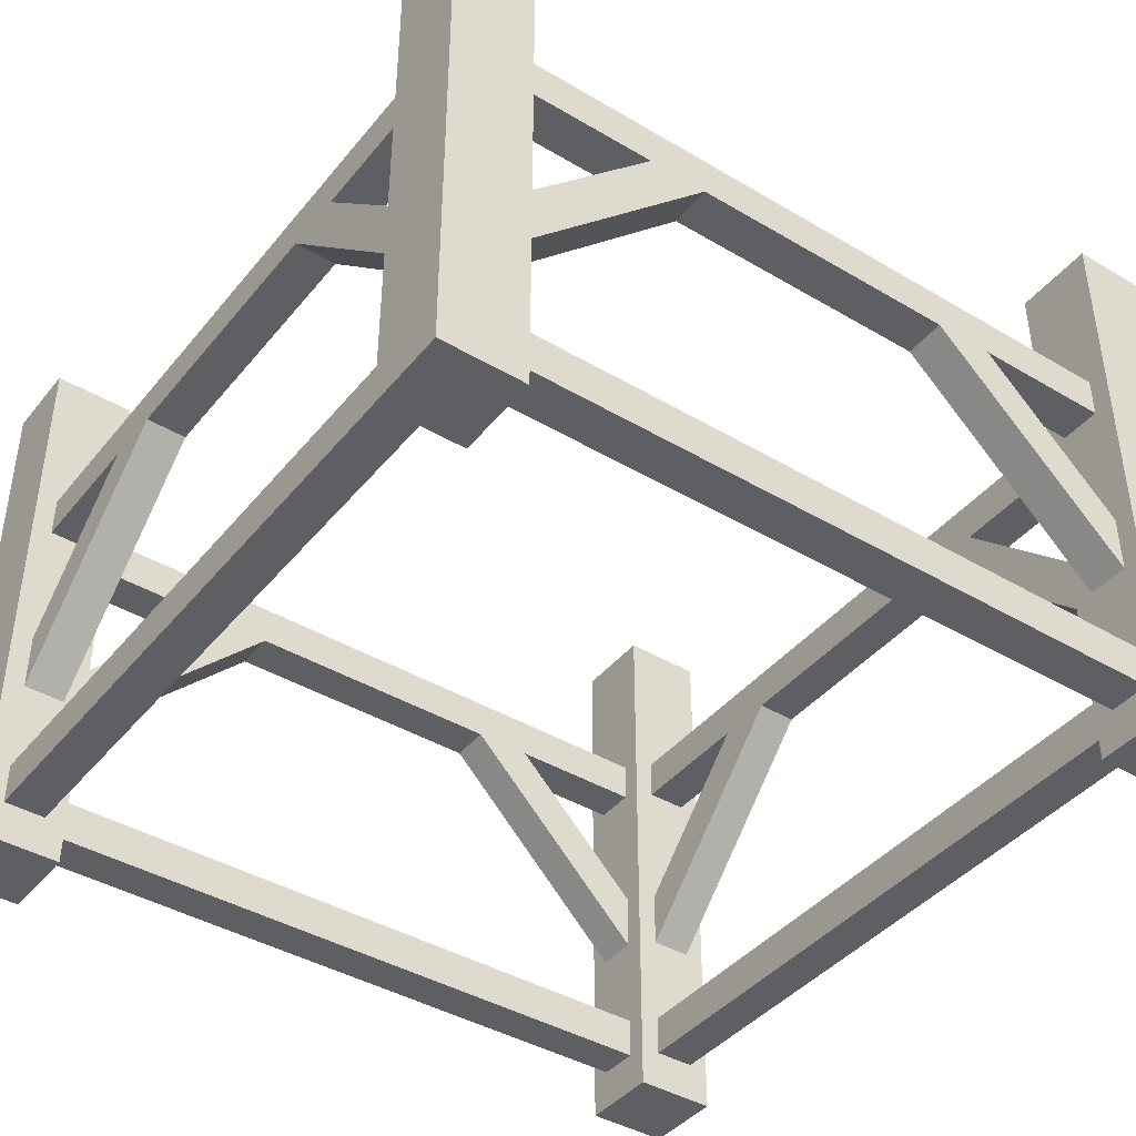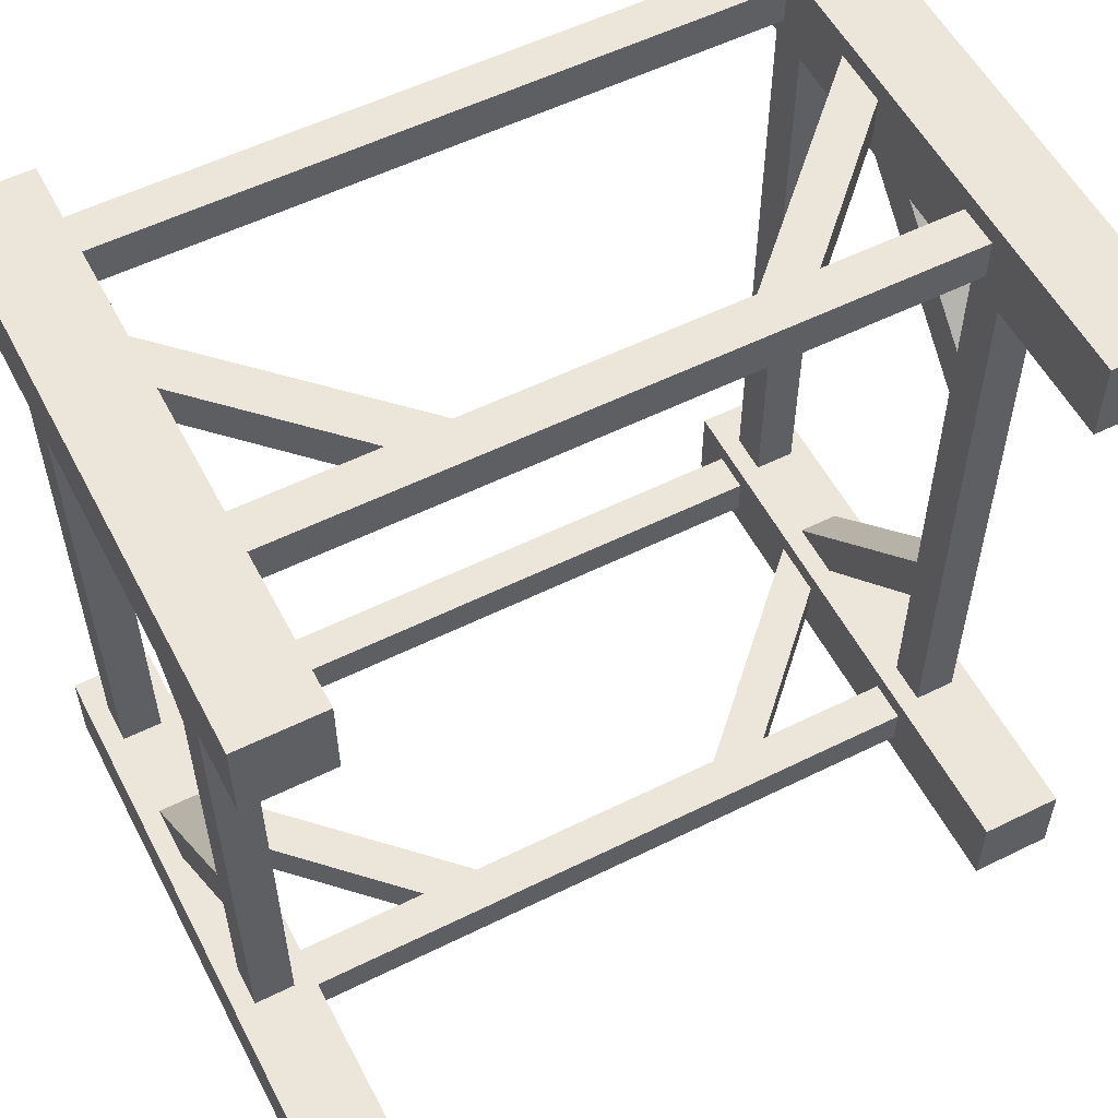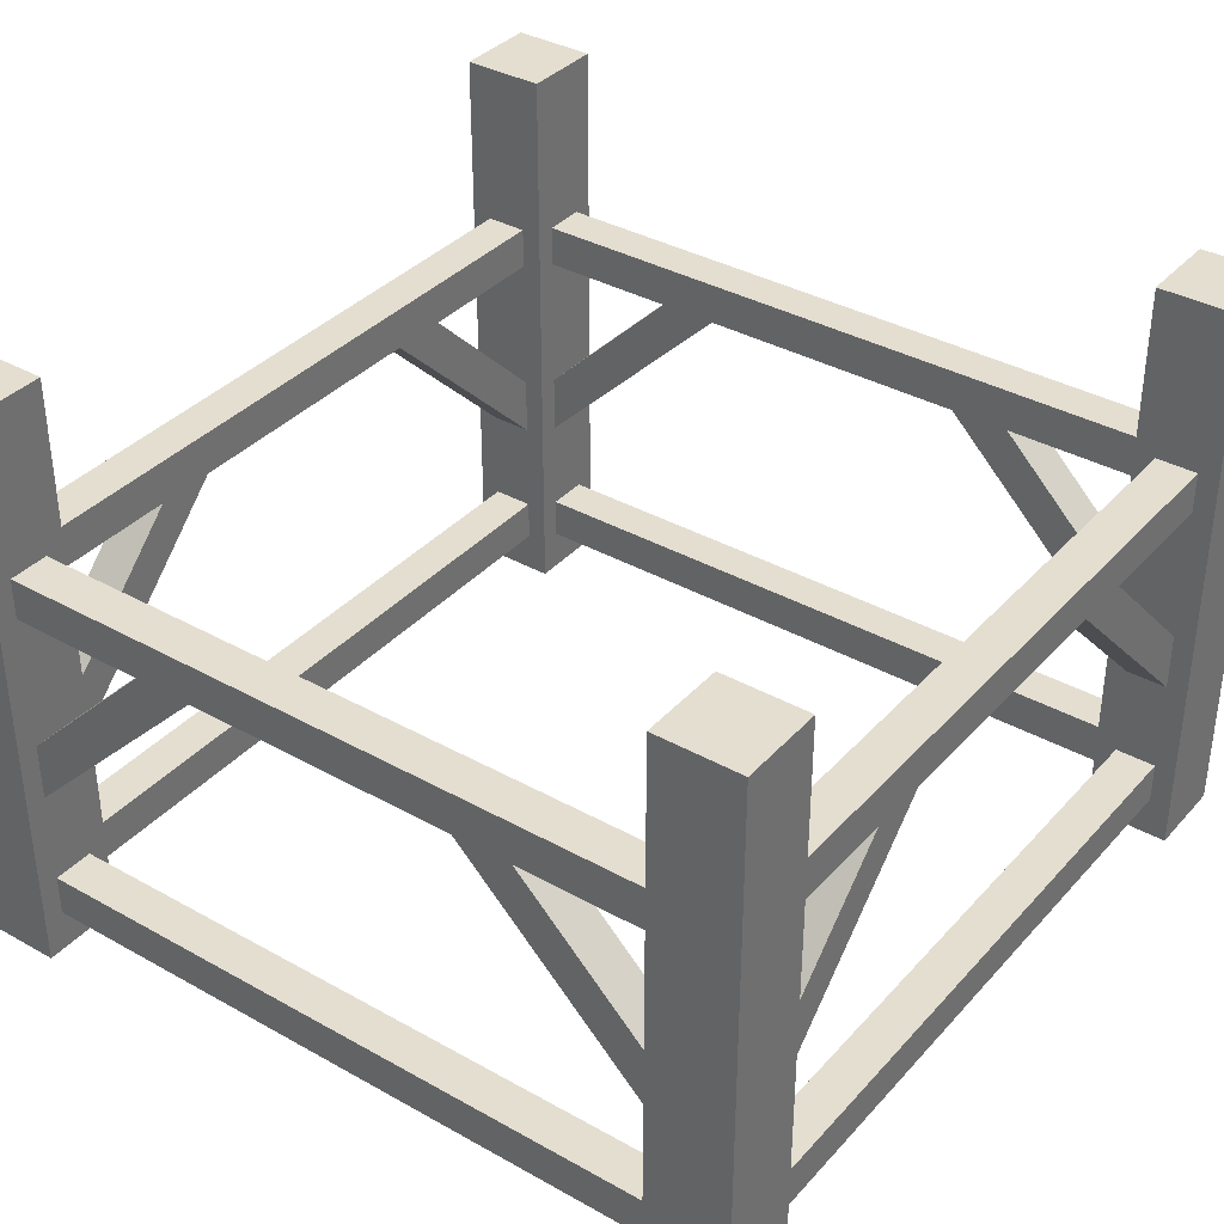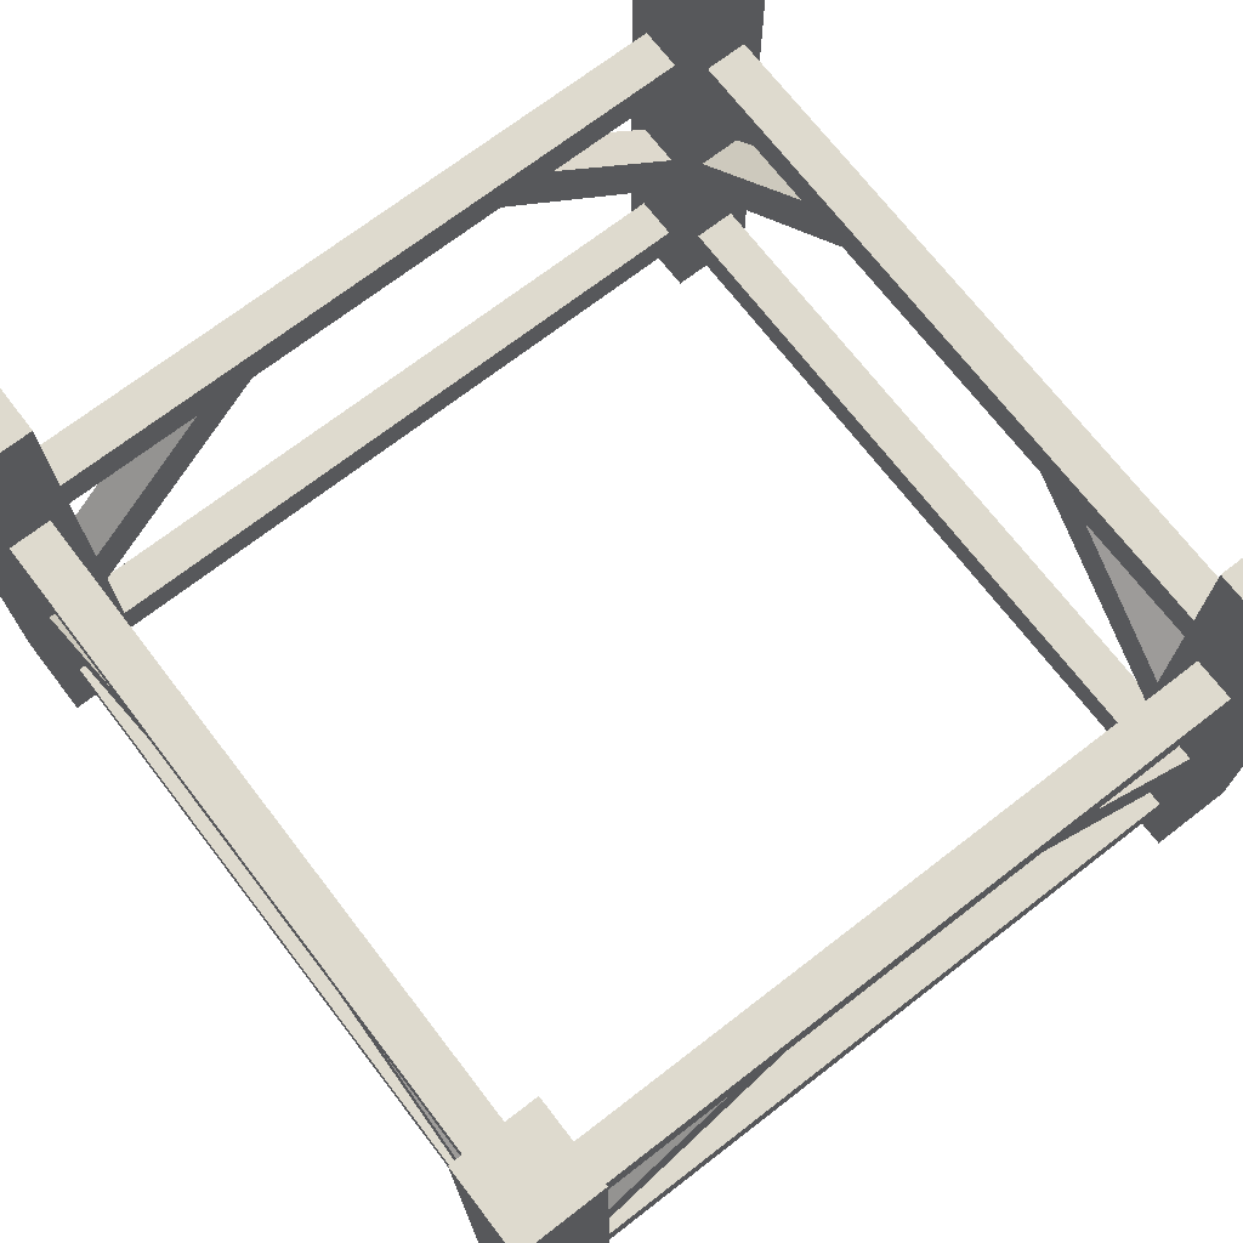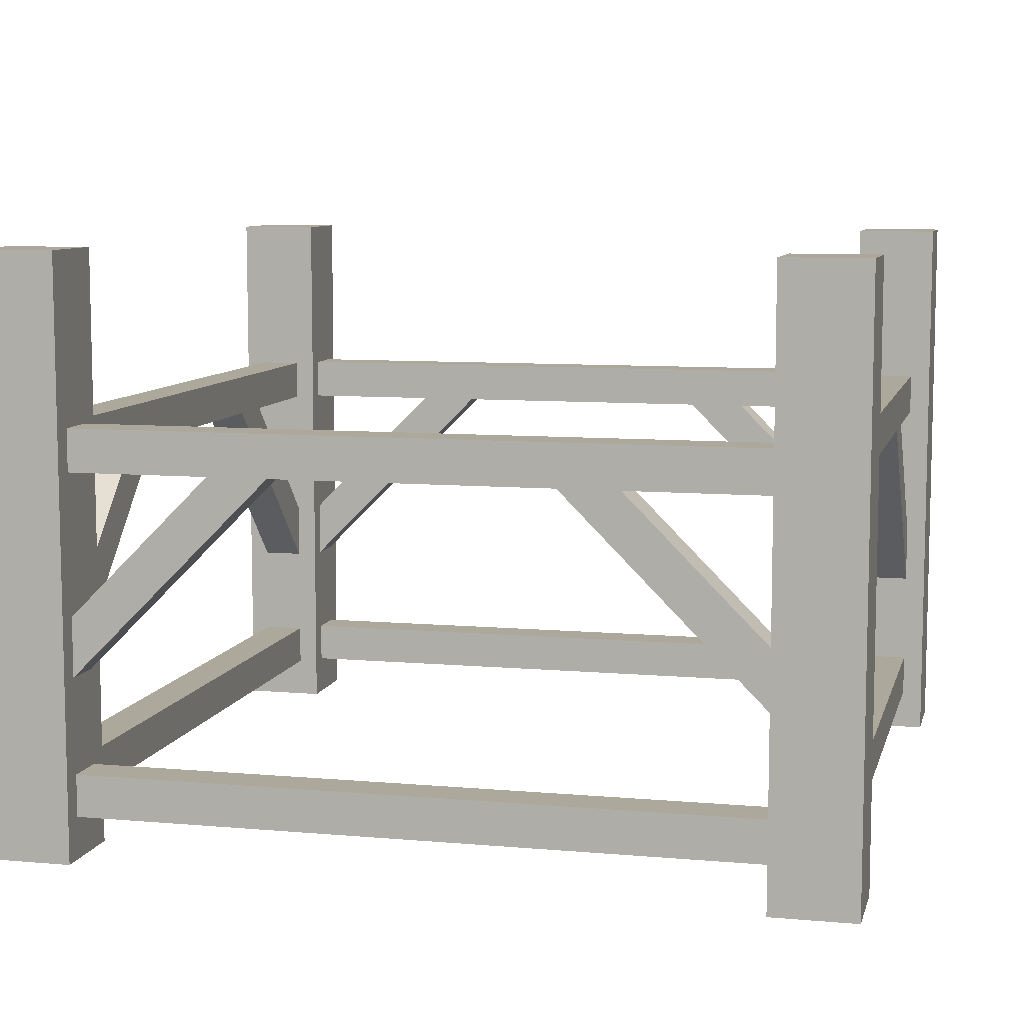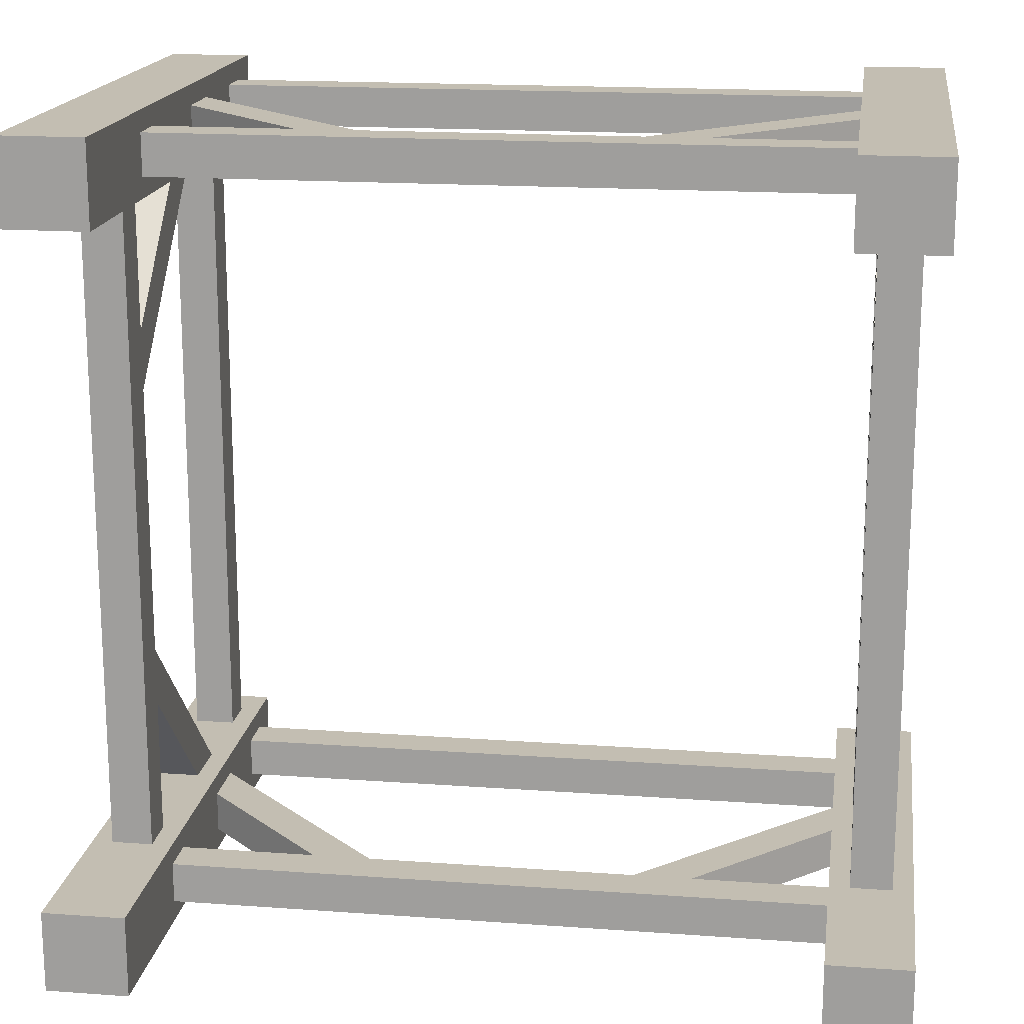
<metadata>
{"format":"obj","ext":"obj","renderer":"f3d","projection":"perspective","resolution":1024,"background":"white","views":[{"elev":-41.6,"azim":-125.6,"up":"+Y"},{"elev":55.8,"azim":152.6,"up":"+Z"},{"elev":36.4,"azim":126.1,"up":"+Y"},{"elev":71.2,"azim":-127.6,"up":"+Y"},{"elev":8.5,"azim":103.6,"up":"+Y"},{"elev":17.3,"azim":-171.8,"up":"+Z"}]}
</metadata>
<code>
g structure-wood
v -0.4 -4.284e-17 -0.4 1 1 1
v -0.4 -4.284e-17 -0.5 1 1 1
v -0.5 -4.284e-17 -0.4 1 1 1
v -0.5 -4.284e-17 -0.5 1 1 1
v -0.4 0.7 -0.4 1 1 1
v -0.5 0.7 -0.4 1 1 1
v -0.4 0.7 -0.5 1 1 1
v -0.5 0.7 -0.5 1 1 1
v -0.5 1.087e-14 0.4 1 1 1
v -0.4 1.087e-14 0.4 1 1 1
v -0.5 0.7 0.4 1 1 1
v -0.4 0.7 0.4 1 1 1
v -0.4 0.7 0.5 1 1 1
v -0.4 1.087e-14 0.5 1 1 1
v -0.5 1.087e-14 0.5 1 1 1
v -0.5 0.7 0.5 1 1 1
v 0.5 0.7 0.5 1 1 1
v 0.4 0.7 0.5 1 1 1
v 0.5 0.7 0.4 1 1 1
v 0.4 0.7 0.4 1 1 1
v 0.5 1.087e-14 0.5 1 1 1
v 0.4 1.087e-14 0.5 1 1 1
v 0.5 1.087e-14 0.4 1 1 1
v 0.4 1.087e-14 0.4 1 1 1
v 0.4 -4.284e-17 -0.5 1 1 1
v 0.4 0.7 -0.5 1 1 1
v 0.4 -4.284e-17 -0.4 1 1 1
v 0.4 0.7 -0.4 1 1 1
v 0.5 0.7 -0.5 1 1 1
v 0.5 -4.284e-17 -0.5 1 1 1
v 0.5 0.7 -0.4 1 1 1
v 0.5 -4.284e-17 -0.4 1 1 1
v 0.425 0.05 -0.4 1 1 1
v 0.425 0.1 -0.4 1 1 1
v 0.425 0.05 0.4 1 1 1
v 0.425 0.1 0.4 1 1 1
v 0.475 0.1 0.4 1 1 1
v 0.475 0.1 -0.4 1 1 1
v 0.475 0.05 0.4 1 1 1
v 0.475 0.05 -0.4 1 1 1
v 0.475 0.45 0.4 1 1 1
v 0.475 0.45 -0.4 1 1 1
v 0.425 0.45 0.4 1 1 1
v 0.425 0.45 -0.4 1 1 1
v 0.475 0.5 0.4 1 1 1
v 0.425 0.5 0.4 1 1 1
v 0.475 0.5 -0.4 1 1 1
v 0.425 0.5 -0.4 1 1 1
v 0.4 0.5 -0.425 1 1 1
v -0.4 0.5 -0.425 1 1 1
v 0.4 0.5 -0.475 1 1 1
v -0.4 0.5 -0.475 1 1 1
v -0.4 0.45 -0.475 1 1 1
v 0.4 0.45 -0.475 1 1 1
v -0.4 0.45 -0.425 1 1 1
v 0.4 0.45 -0.425 1 1 1
v -0.4 0.05 -0.475 1 1 1
v 0.4 0.05 -0.475 1 1 1
v -0.4 0.1 -0.475 1 1 1
v 0.4 0.1 -0.475 1 1 1
v -0.4 0.05 -0.425 1 1 1
v -0.4 0.1 -0.425 1 1 1
v 0.4 0.05 -0.425 1 1 1
v 0.4 0.1 -0.425 1 1 1
v -0.425 0.05 -0.4 1 1 1
v -0.425 0.05 0.4 1 1 1
v -0.425 0.1 -0.4 1 1 1
v -0.425 0.1 0.4 1 1 1
v -0.475 0.05 -0.4 1 1 1
v -0.475 0.1 -0.4 1 1 1
v -0.475 0.05 0.4 1 1 1
v -0.475 0.1 0.4 1 1 1
v -0.425 0.45 0.4 1 1 1
v -0.425 0.45 -0.4 1 1 1
v -0.475 0.45 0.4 1 1 1
v -0.475 0.45 -0.4 1 1 1
v -0.425 0.5 0.4 1 1 1
v -0.475 0.5 0.4 1 1 1
v -0.425 0.5 -0.4 1 1 1
v -0.475 0.5 -0.4 1 1 1
v 0.4 0.5 0.475 1 1 1
v -0.4 0.5 0.475 1 1 1
v 0.4 0.5 0.425 1 1 1
v -0.4 0.5 0.425 1 1 1
v -0.4 0.45 0.475 1 1 1
v 0.4 0.45 0.475 1 1 1
v 0.4 0.45 0.425 1 1 1
v -0.4 0.45 0.425 1 1 1
v -0.4 0.05 0.425 1 1 1
v 0.4 0.05 0.425 1 1 1
v -0.4 0.1 0.425 1 1 1
v 0.4 0.1 0.425 1 1 1
v 0.4 0.1 0.475 1 1 1
v -0.4 0.1 0.475 1 1 1
v 0.4 0.05 0.475 1 1 1
v -0.4 0.05 0.475 1 1 1
v -0.4 0.2136 -0.475 1 1 1
v -0.1636 0.45 -0.475 1 1 1
v -0.4 0.2843 -0.475 1 1 1
v -0.2343 0.45 -0.475 1 1 1
v -0.4 0.2843 -0.425 1 1 1
v -0.2343 0.45 -0.425 1 1 1
v -0.4 0.2136 -0.425 1 1 1
v -0.1636 0.45 -0.425 1 1 1
v -0.425 0.2843 -0.4 1 1 1
v -0.425 0.45 -0.2343 1 1 1
v -0.475 0.2843 -0.4 1 1 1
v -0.475 0.45 -0.2343 1 1 1
v -0.475 0.2136 -0.4 1 1 1
v -0.475 0.45 -0.1636 1 1 1
v -0.425 0.2136 -0.4 1 1 1
v -0.425 0.45 -0.1636 1 1 1
v -0.475 0.45 0.1636 1 1 1
v -0.475 0.45 0.2343 1 1 1
v -0.475 0.2136 0.4 1 1 1
v -0.475 0.2843 0.4 1 1 1
v -0.425 0.45 0.1636 1 1 1
v -0.425 0.2136 0.4 1 1 1
v -0.425 0.45 0.2343 1 1 1
v -0.425 0.2843 0.4 1 1 1
v -0.4 0.2843 0.425 1 1 1
v -0.2343 0.45 0.425 1 1 1
v -0.4 0.2843 0.475 1 1 1
v -0.2343 0.45 0.475 1 1 1
v -0.4 0.2136 0.475 1 1 1
v -0.1636 0.45 0.475 1 1 1
v -0.4 0.2136 0.425 1 1 1
v -0.1636 0.45 0.425 1 1 1
v 0.4 0.2136 0.475 1 1 1
v 0.1636 0.45 0.475 1 1 1
v 0.4 0.2843 0.475 1 1 1
v 0.2343 0.45 0.475 1 1 1
v 0.4 0.2136 0.425 1 1 1
v 0.4 0.2843 0.425 1 1 1
v 0.1636 0.45 0.425 1 1 1
v 0.2343 0.45 0.425 1 1 1
v 0.475 0.2136 0.4 1 1 1
v 0.475 0.45 0.1636 1 1 1
v 0.425 0.2136 0.4 1 1 1
v 0.425 0.45 0.1636 1 1 1
v 0.475 0.45 0.2343 1 1 1
v 0.475 0.2843 0.4 1 1 1
v 0.425 0.45 0.2343 1 1 1
v 0.425 0.2843 0.4 1 1 1
v 0.425 0.2136 -0.4 1 1 1
v 0.425 0.45 -0.1636 1 1 1
v 0.475 0.2136 -0.4 1 1 1
v 0.475 0.45 -0.1636 1 1 1
v 0.475 0.2843 -0.4 1 1 1
v 0.475 0.45 -0.2343 1 1 1
v 0.425 0.2843 -0.4 1 1 1
v 0.425 0.45 -0.2343 1 1 1
v 0.2343 0.45 -0.475 1 1 1
v 0.4 0.2843 -0.475 1 1 1
v 0.2343 0.45 -0.425 1 1 1
v 0.4 0.2843 -0.425 1 1 1
v 0.4 0.2136 -0.425 1 1 1
v 0.1636 0.45 -0.425 1 1 1
v 0.4 0.2136 -0.475 1 1 1
v 0.1636 0.45 -0.475 1 1 1
f 3 2 1
f 2 3 4
f 7 6 5
f 6 7 8
f 3 8 4
f 8 3 6
f 5 3 1
f 3 5 6
f 5 2 7
f 2 5 1
f 8 2 4
f 2 8 7
f 11 10 9
f 10 11 12
f 13 10 12
f 10 13 14
f 15 10 14
f 10 15 9
f 12 16 13
f 16 12 11
f 13 15 14
f 15 13 16
f 15 11 9
f 11 15 16
f 19 18 17
f 18 19 20
f 17 22 21
f 22 17 18
f 17 23 19
f 23 17 21
f 22 23 21
f 23 22 24
f 22 20 24
f 20 22 18
f 20 23 24
f 23 20 19
f 27 26 25
f 26 27 28
f 31 30 29
f 30 31 32
f 27 30 32
f 30 27 25
f 26 30 25
f 30 26 29
f 29 28 31
f 28 29 26
f 31 27 32
f 27 31 28
f 35 34 33
f 34 35 36
f 38 36 37
f 36 38 34
f 37 35 39
f 35 37 36
f 38 39 40
f 39 38 37
f 35 40 39
f 40 35 33
f 43 42 41
f 42 43 44
f 47 46 45
f 46 47 48
f 43 48 44
f 48 43 46
f 45 43 41
f 43 45 46
f 47 41 42
f 41 47 45
f 51 50 49
f 50 51 52
f 52 54 53
f 54 52 51
f 56 50 55
f 50 56 49
f 55 54 56
f 54 55 53
f 59 58 57
f 58 59 60
f 63 62 61
f 62 63 64
f 61 58 63
f 58 61 57
f 60 62 64
f 62 60 59
f 67 66 65
f 66 67 68
f 71 70 69
f 70 71 72
f 71 65 66
f 65 71 69
f 68 71 66
f 71 68 72
f 67 72 68
f 72 67 70
f 75 74 73
f 74 75 76
f 79 78 77
f 78 79 80
f 79 73 74
f 73 79 77
f 77 75 73
f 75 77 78
f 75 80 76
f 80 75 78
f 83 82 81
f 82 83 84
f 86 82 85
f 82 86 81
f 85 87 86
f 87 85 88
f 84 87 88
f 87 84 83
f 91 90 89
f 90 91 92
f 92 94 93
f 94 92 91
f 96 90 95
f 90 96 89
f 95 94 96
f 94 95 93
f 99 98 97
f 98 99 100
f 101 100 99
f 100 101 102
f 104 101 103
f 101 104 102
f 98 103 97
f 103 98 104
f 107 106 105
f 106 107 108
f 111 110 109
f 110 111 112
f 106 111 105
f 111 106 112
f 110 107 109
f 107 110 108
f 115 114 113
f 114 115 116
f 119 118 117
f 118 119 120
f 120 114 116
f 114 120 119
f 115 117 118
f 117 115 113
f 123 122 121
f 122 123 124
f 126 123 125
f 123 126 124
f 128 125 127
f 125 128 126
f 121 128 127
f 128 121 122
f 131 130 129
f 130 131 132
f 135 134 133
f 134 135 136
f 133 130 135
f 130 133 129
f 132 134 136
f 134 132 131
f 139 138 137
f 138 139 140
f 141 137 138
f 137 141 142
f 139 143 140
f 143 139 144
f 142 143 144
f 143 142 141
f 147 146 145
f 146 147 148
f 151 150 149
f 150 151 152
f 146 151 145
f 151 146 152
f 150 147 149
f 147 150 148
f 155 154 153
f 154 155 156
f 156 158 157
f 158 156 155
f 160 154 159
f 154 160 153
f 159 158 160
f 158 159 157
g structure-wood
f 3 2 1
f 2 3 4
f 7 6 5
f 6 7 8
f 3 8 4
f 8 3 6
f 5 3 1
f 3 5 6
f 5 2 7
f 2 5 1
f 8 2 4
f 2 8 7
f 11 10 9
f 10 11 12
f 13 10 12
f 10 13 14
f 15 10 14
f 10 15 9
f 12 16 13
f 16 12 11
f 13 15 14
f 15 13 16
f 15 11 9
f 11 15 16
f 19 18 17
f 18 19 20
f 17 22 21
f 22 17 18
f 17 23 19
f 23 17 21
f 22 23 21
f 23 22 24
f 22 20 24
f 20 22 18
f 20 23 24
f 23 20 19
f 27 26 25
f 26 27 28
f 31 30 29
f 30 31 32
f 27 30 32
f 30 27 25
f 26 30 25
f 30 26 29
f 29 28 31
f 28 29 26
f 31 27 32
f 27 31 28
f 35 34 33
f 34 35 36
f 38 36 37
f 36 38 34
f 37 35 39
f 35 37 36
f 38 39 40
f 39 38 37
f 35 40 39
f 40 35 33
f 43 42 41
f 42 43 44
f 47 46 45
f 46 47 48
f 43 48 44
f 48 43 46
f 45 43 41
f 43 45 46
f 47 41 42
f 41 47 45
f 51 50 49
f 50 51 52
f 52 54 53
f 54 52 51
f 56 50 55
f 50 56 49
f 55 54 56
f 54 55 53
f 59 58 57
f 58 59 60
f 63 62 61
f 62 63 64
f 61 58 63
f 58 61 57
f 60 62 64
f 62 60 59
f 67 66 65
f 66 67 68
f 71 70 69
f 70 71 72
f 71 65 66
f 65 71 69
f 68 71 66
f 71 68 72
f 67 72 68
f 72 67 70
f 75 74 73
f 74 75 76
f 79 78 77
f 78 79 80
f 79 73 74
f 73 79 77
f 77 75 73
f 75 77 78
f 75 80 76
f 80 75 78
f 83 82 81
f 82 83 84
f 86 82 85
f 82 86 81
f 85 87 86
f 87 85 88
f 84 87 88
f 87 84 83
f 91 90 89
f 90 91 92
f 92 94 93
f 94 92 91
f 96 90 95
f 90 96 89
f 95 94 96
f 94 95 93
f 99 98 97
f 98 99 100
f 101 100 99
f 100 101 102
f 104 101 103
f 101 104 102
f 98 103 97
f 103 98 104
f 107 106 105
f 106 107 108
f 111 110 109
f 110 111 112
f 106 111 105
f 111 106 112
f 110 107 109
f 107 110 108
f 115 114 113
f 114 115 116
f 119 118 117
f 118 119 120
f 120 114 116
f 114 120 119
f 115 117 118
f 117 115 113
f 123 122 121
f 122 123 124
f 126 123 125
f 123 126 124
f 128 125 127
f 125 128 126
f 121 128 127
f 128 121 122
f 131 130 129
f 130 131 132
f 135 134 133
f 134 135 136
f 133 130 135
f 130 133 129
f 132 134 136
f 134 132 131
f 139 138 137
f 138 139 140
f 141 137 138
f 137 141 142
f 139 143 140
f 143 139 144
f 142 143 144
f 143 142 141
f 147 146 145
f 146 147 148
f 151 150 149
f 150 151 152
f 146 151 145
f 151 146 152
f 150 147 149
f 147 150 148
f 155 154 153
f 154 155 156
f 156 158 157
f 158 156 155
f 160 154 159
f 154 160 153
f 159 158 160
f 158 159 157

</code>
